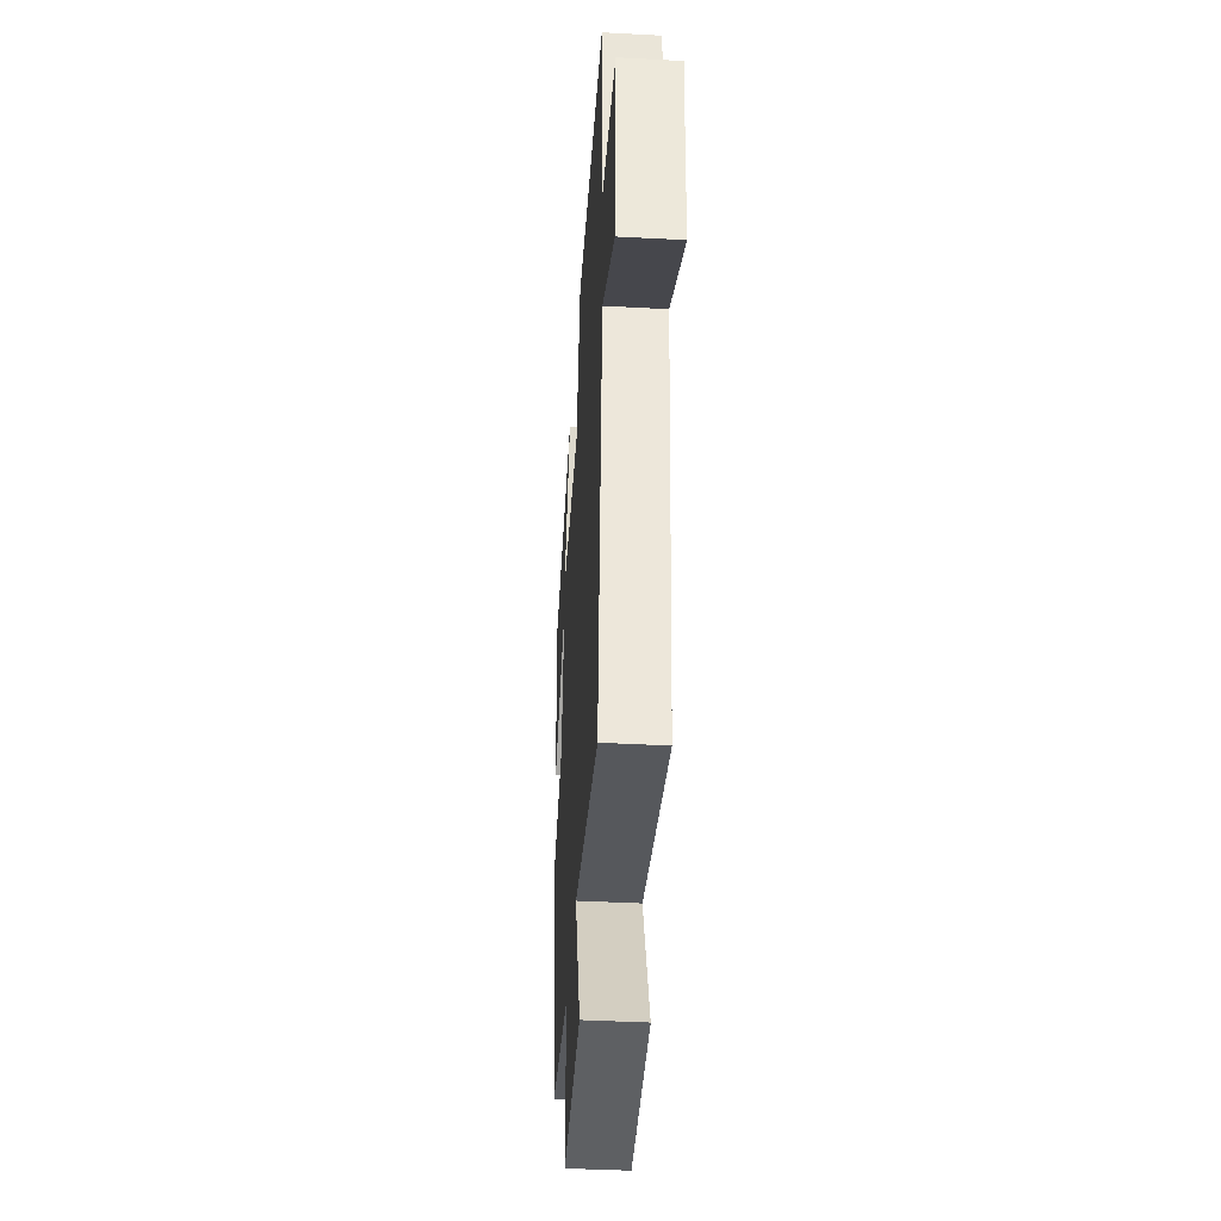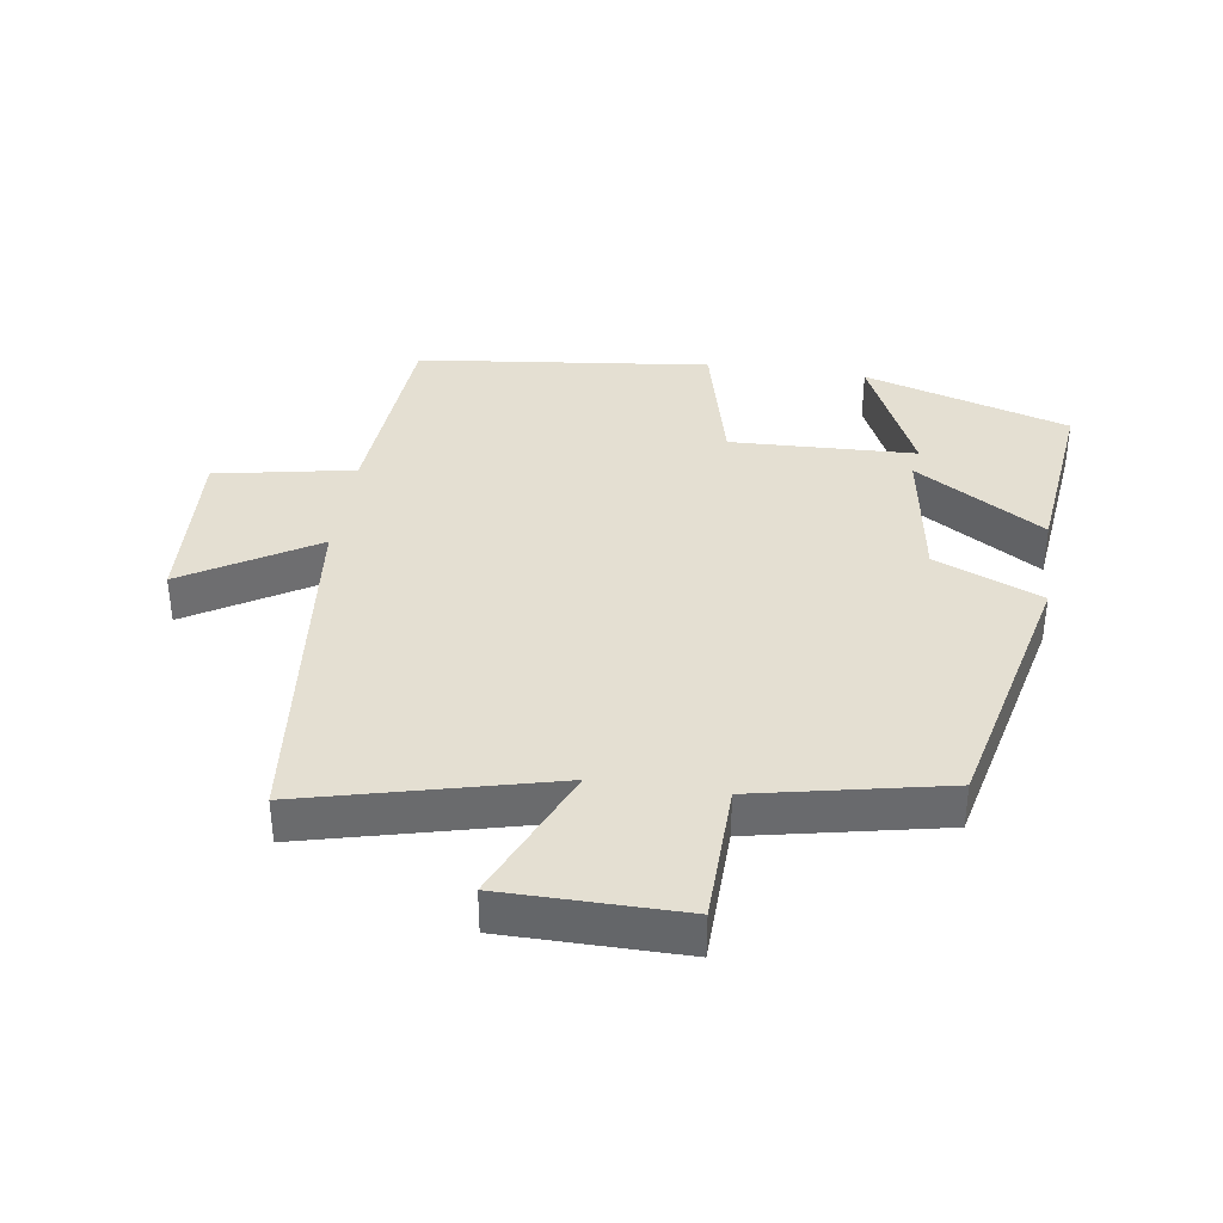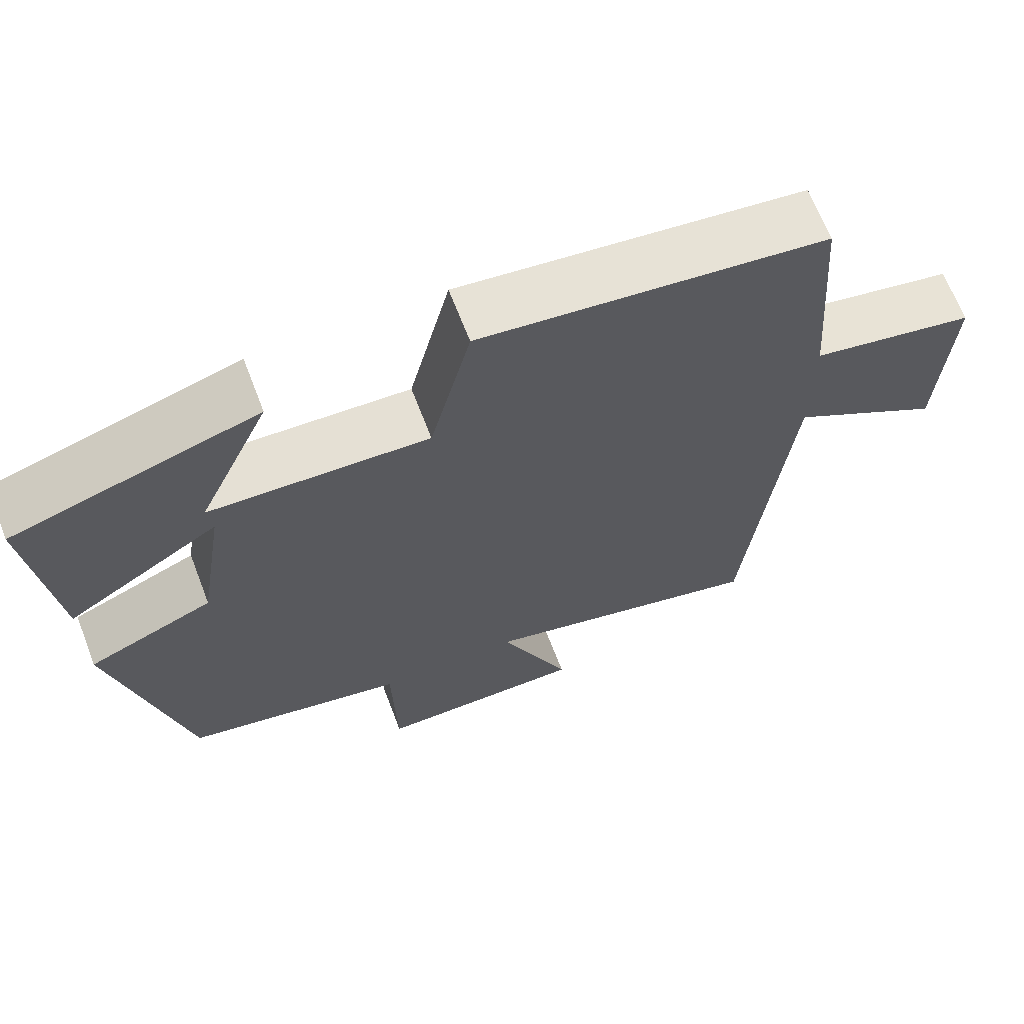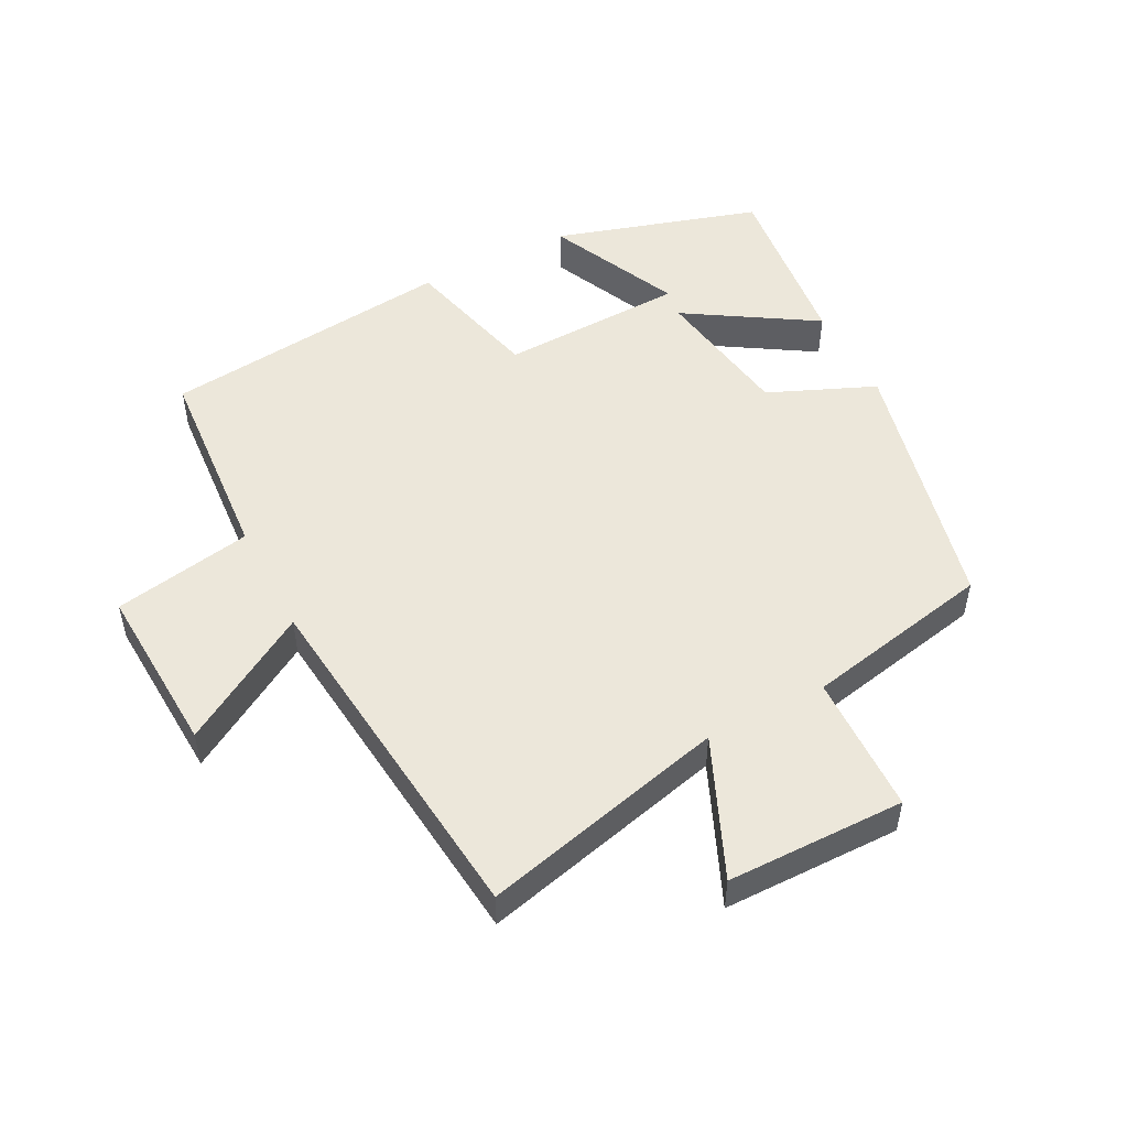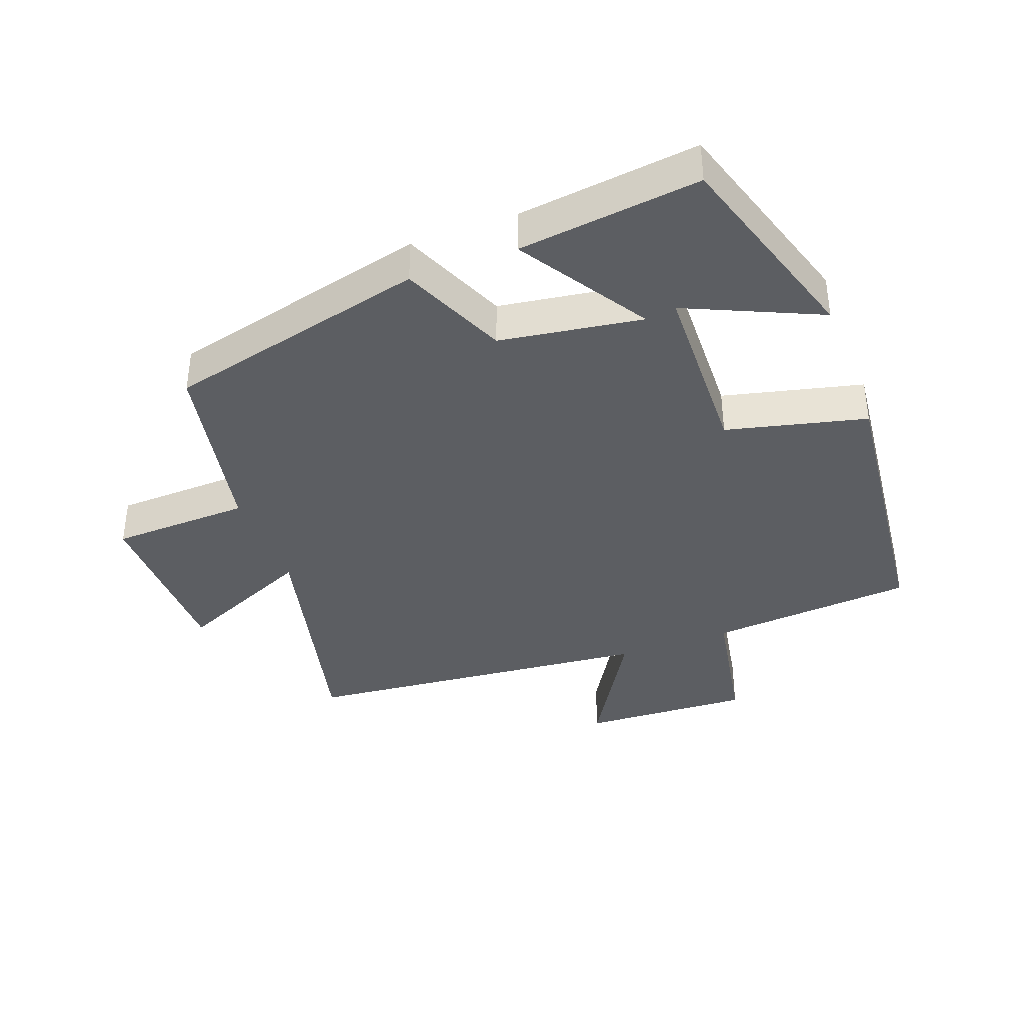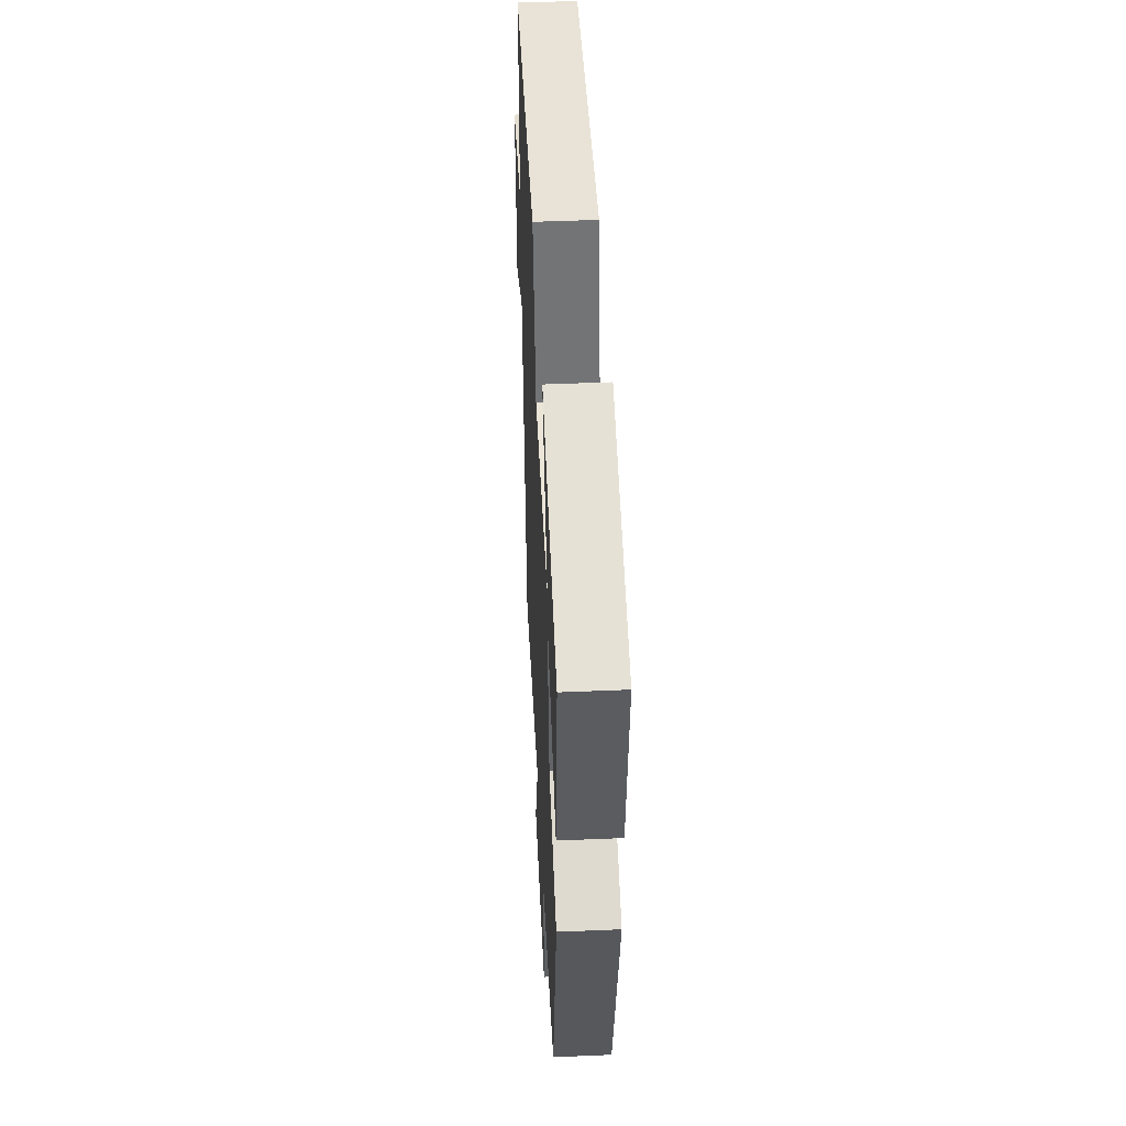
<metadata>
{"format":"obj","ext":"obj","renderer":"f3d","projection":"perspective","resolution":1024,"background":"white","views":[{"elev":-42.0,"azim":86.3,"up":"+Z"},{"elev":37.1,"azim":-171.7,"up":"+Y"},{"elev":66.5,"azim":-21.0,"up":"+Z"},{"elev":50.6,"azim":152.6,"up":"+Y"},{"elev":-38.2,"azim":-69.2,"up":"+Y"},{"elev":48.0,"azim":-92.7,"up":"+Z"}]}
</metadata>
<code>
v 0.476 0.07 0.449
v 0.5 0.07 0.133
v 0.713 0.07 0.093
v 0.699 0.07 -0.169
v 0.5 0.07 -0.049
v 0.444 0.07 -0.593
v 0.069 0.07 -0.5
v 0.161 0.07 -0.712
v -0.111 0.07 -0.714
v -0.117 0.07 -0.5
v -0.405 0.07 -0.441
v -0.5 0.07 -0.038
v -0.337 0.07 0.031
v -0.303 0.07 0.249
v -0.5 0.07 0.126
v -0.532 0.07 0.404
v -0.217 0.07 0.5
v -0.31 0.07 0.296
v -0.026 0.07 0.286
v 0.027 0.07 0.5
v 0.476 0 0.449
v 0.5 0 0.133
v 0.713 0 0.093
v 0.699 0 -0.169
v 0.5 0 -0.049
v 0.444 0 -0.593
v 0.069 0 -0.5
v 0.161 0 -0.712
v -0.111 0 -0.714
v -0.117 0 -0.5
v -0.405 0 -0.441
v -0.5 0 -0.038
v -0.337 0 0.031
v -0.303 0 0.249
v -0.5 0 0.126
v -0.532 0 0.404
v -0.217 0 0.5
v -0.31 0 0.296
v -0.026 0 0.286
v 0.027 0 0.5
f 19 20 1 2
f 18 19 2
f 15 16 17 18
f 14 15 18
f 14 18 2
f 13 14 2 3
f 10 11 12 13
f 7 8 9 10
f 7 10 13
f 5 6 7 13
f 3 4 5
f 3 5 13
f 22 21 40 39
f 22 39 38
f 38 37 36 35
f 38 35 34
f 22 38 34
f 23 22 34 33
f 33 32 31 30
f 30 29 28 27
f 33 30 27
f 33 27 26 25
f 25 24 23
f 33 25 23
f 1 21 22 2
f 2 22 23 3
f 3 23 24 4
f 4 24 25 5
f 5 25 26 6
f 6 26 27 7
f 7 27 28 8
f 8 28 29 9
f 9 29 30 10
f 10 30 31 11
f 11 31 32 12
f 12 32 33 13
f 13 33 34 14
f 14 34 35 15
f 15 35 36 16
f 16 36 37 17
f 17 37 38 18
f 18 38 39 19
f 19 39 40 20
f 20 40 21 1

</code>
